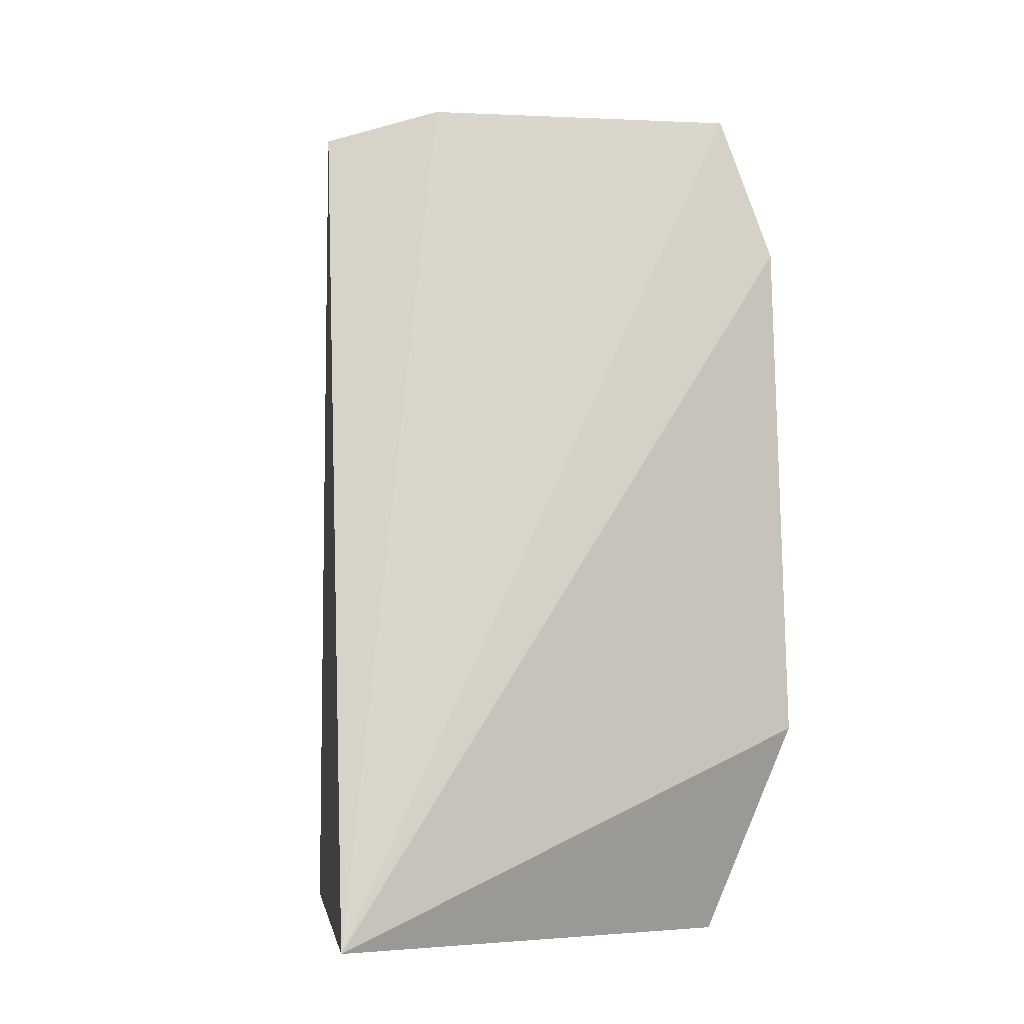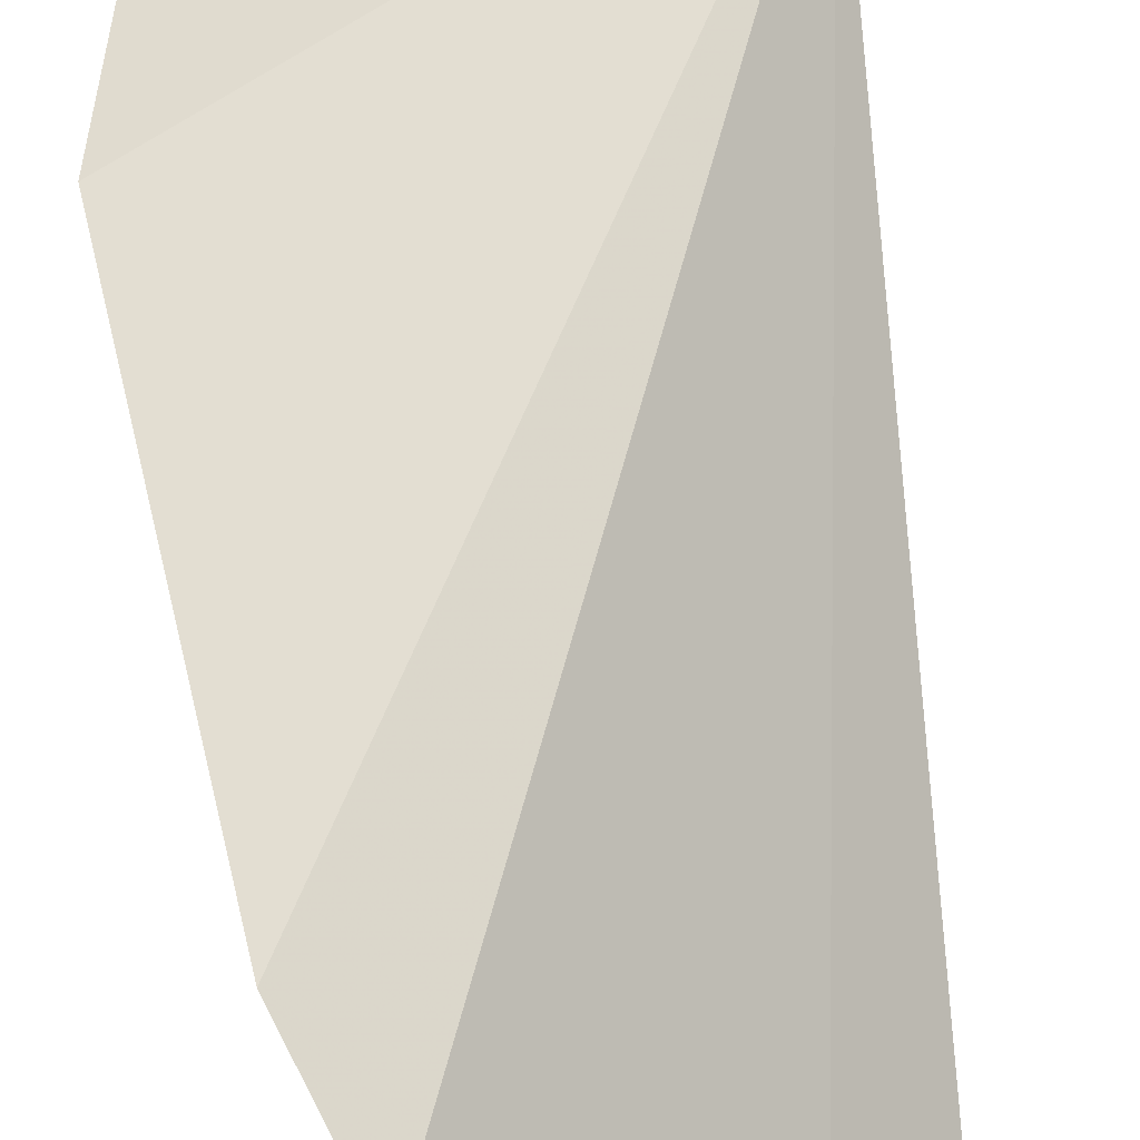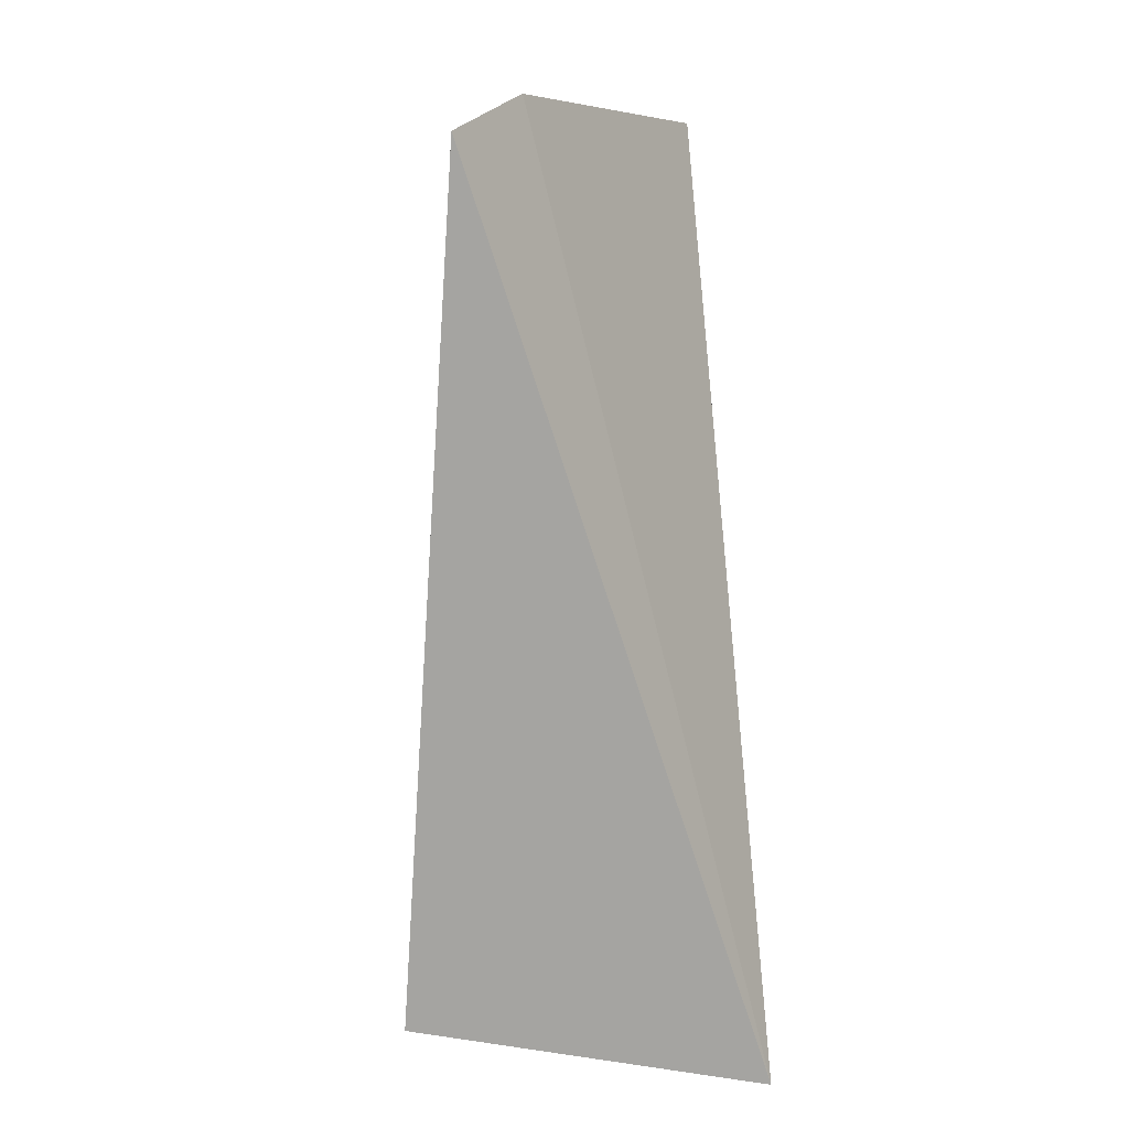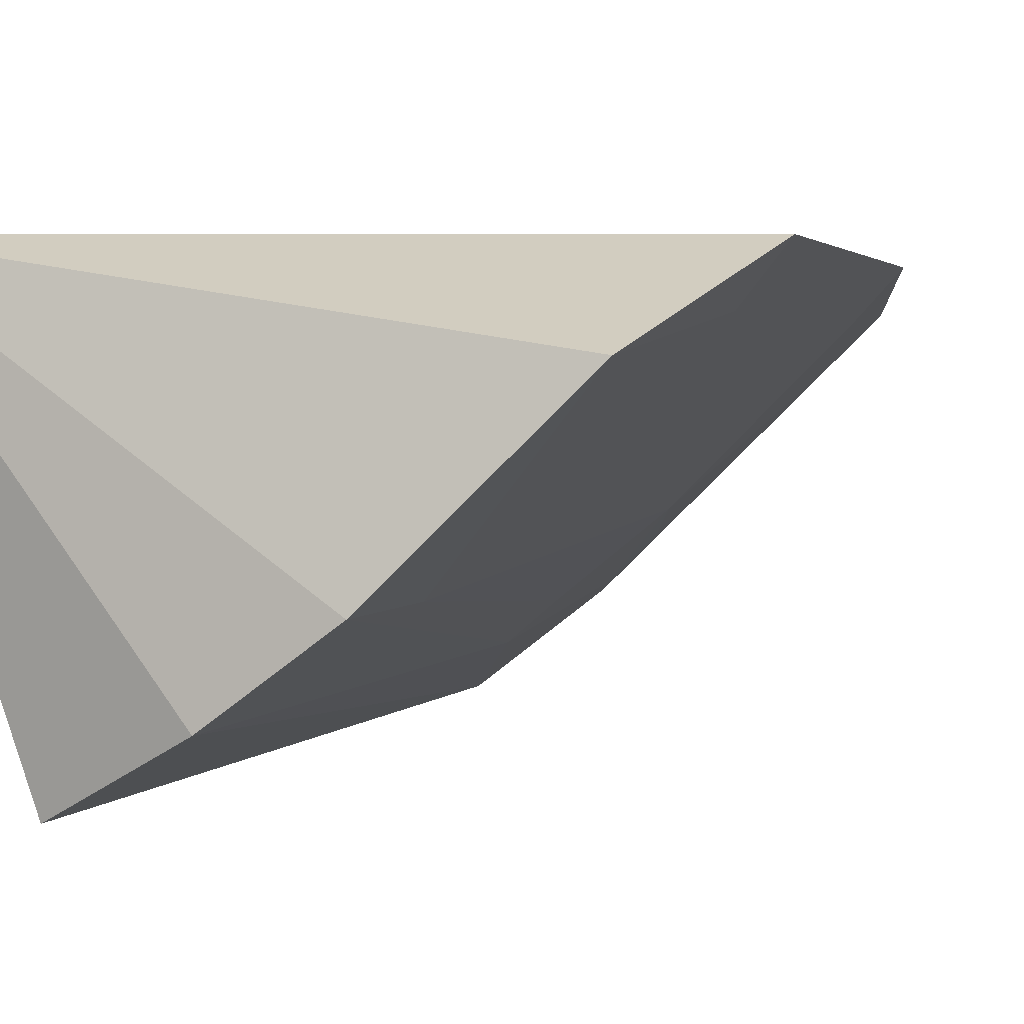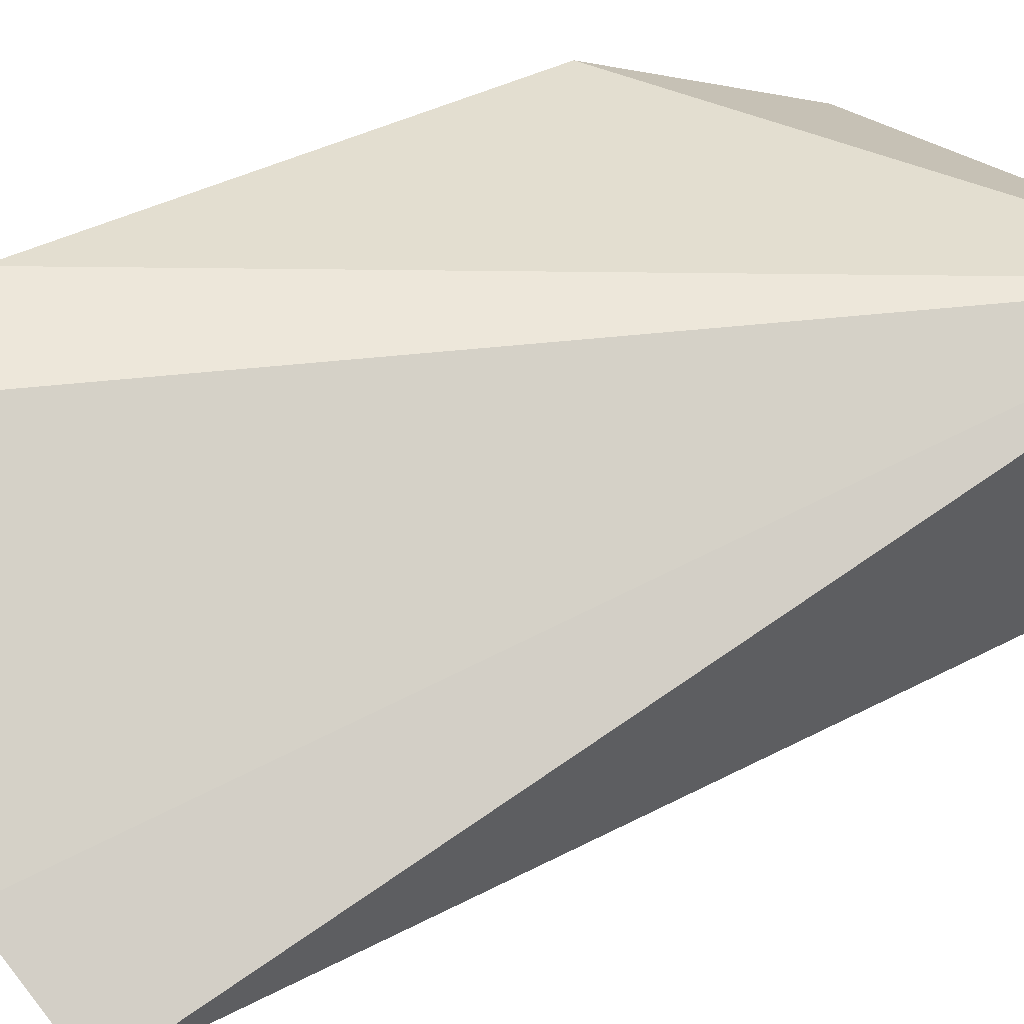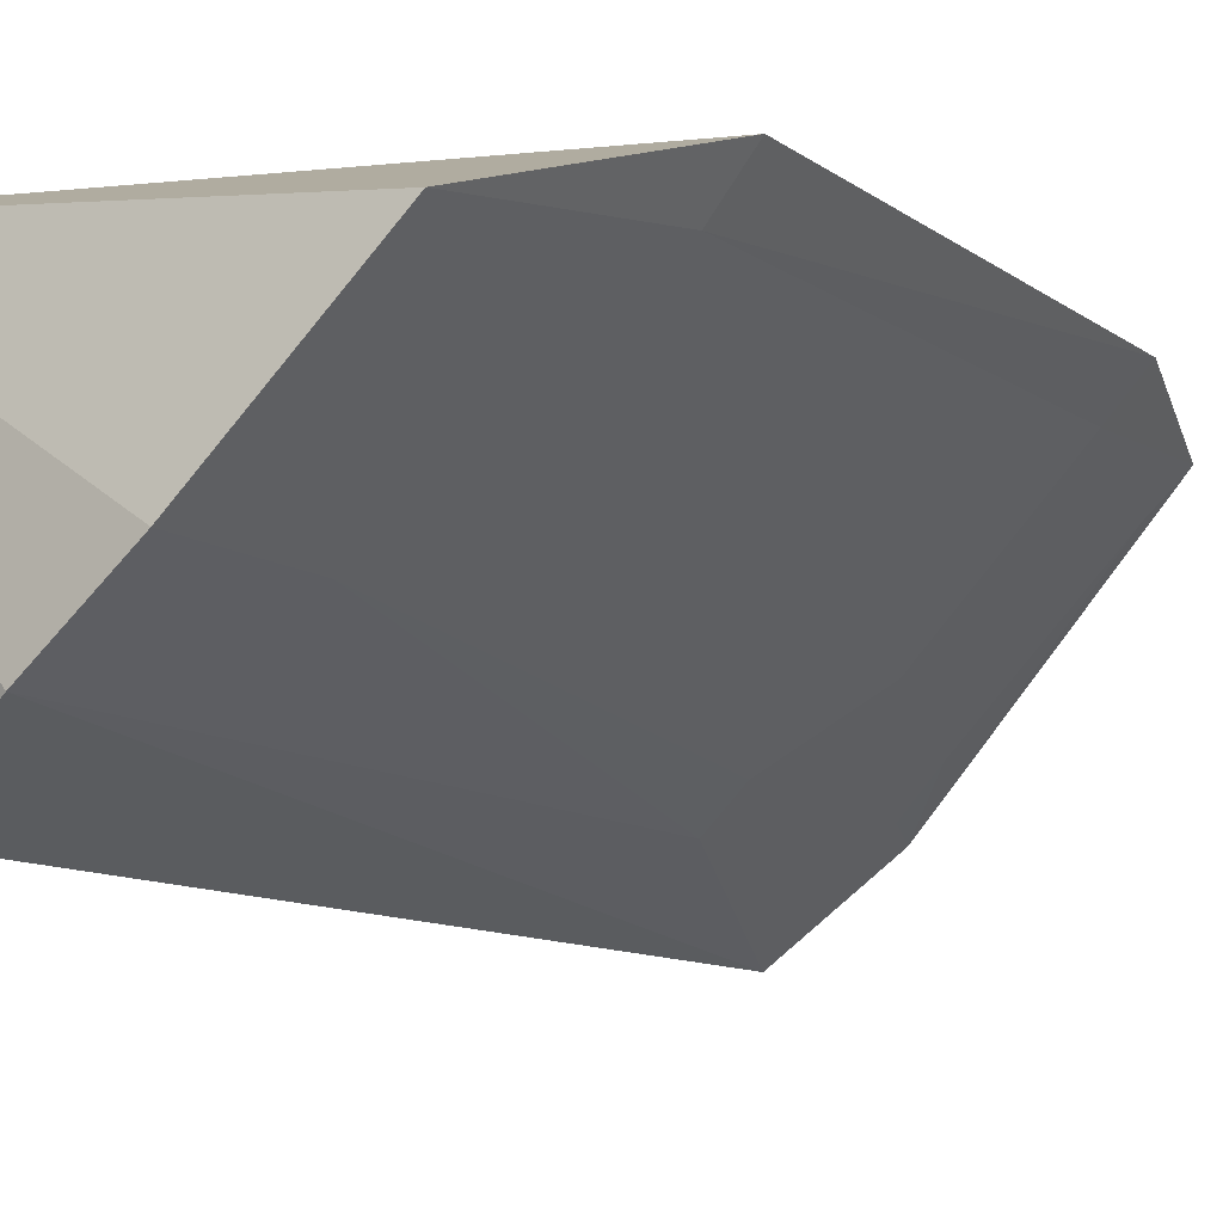
<metadata>
{"format":"obj","ext":"obj","renderer":"f3d","projection":"perspective","resolution":1024,"background":"white","views":[{"elev":-8.1,"azim":154.1,"up":"+Z"},{"elev":70.4,"azim":-10.4,"up":"+Y"},{"elev":15.2,"azim":78.6,"up":"+Z"},{"elev":-1.4,"azim":-162.1,"up":"+Y"},{"elev":37.9,"azim":54.3,"up":"+Y"},{"elev":-14.8,"azim":-146.0,"up":"+Y"}]}
</metadata>
<code>
v -0.005564 -0.01844 0.1274
v -0.001478 -0.0217 0.1264
v 0.001816 -0.01021 0.09022
v -0.01652 -0.01342 0.0905
v -0.01064 -0.01911 0.08992
v -0.01729 -0.008729 0.1196
v -0.00568 -0.02005 0.1166
v -0.002371 -0.02388 0.09179
v -0.01539 -0.009642 0.1256
v -0.01858 -0.009962 0.09907
v -0.01003 -0.01597 0.1193
v -0.00687 -0.02171 0.0902
v -0.01715 -0.01177 0.09894
v -0.01035 -0.01874 0.0958
v -0.01583 -0.01035 0.1193
v -0.007306 -0.01877 0.1164
v -0.007937 -0.01676 0.1253
v -0.006266 -0.0182 0.1255
v -0.01395 -0.0111 0.1253
f 1 2 3
f 5 4 3
f 7 2 1
f 8 3 2
f 9 1 3
f 9 3 6
f 10 6 3
f 10 3 4
f 12 5 3
f 12 3 8
f 12 7 5
f 12 8 2
f 12 2 7
f 13 10 4
f 13 6 10
f 14 5 7
f 14 11 13
f 14 13 4
f 14 4 5
f 15 9 6
f 15 13 11
f 15 6 13
f 16 14 7
f 16 11 14
f 18 16 7
f 18 7 1
f 18 11 16
f 18 17 11
f 18 1 17
f 19 17 1
f 19 1 9
f 19 11 17
f 19 15 11
f 19 9 15

</code>
